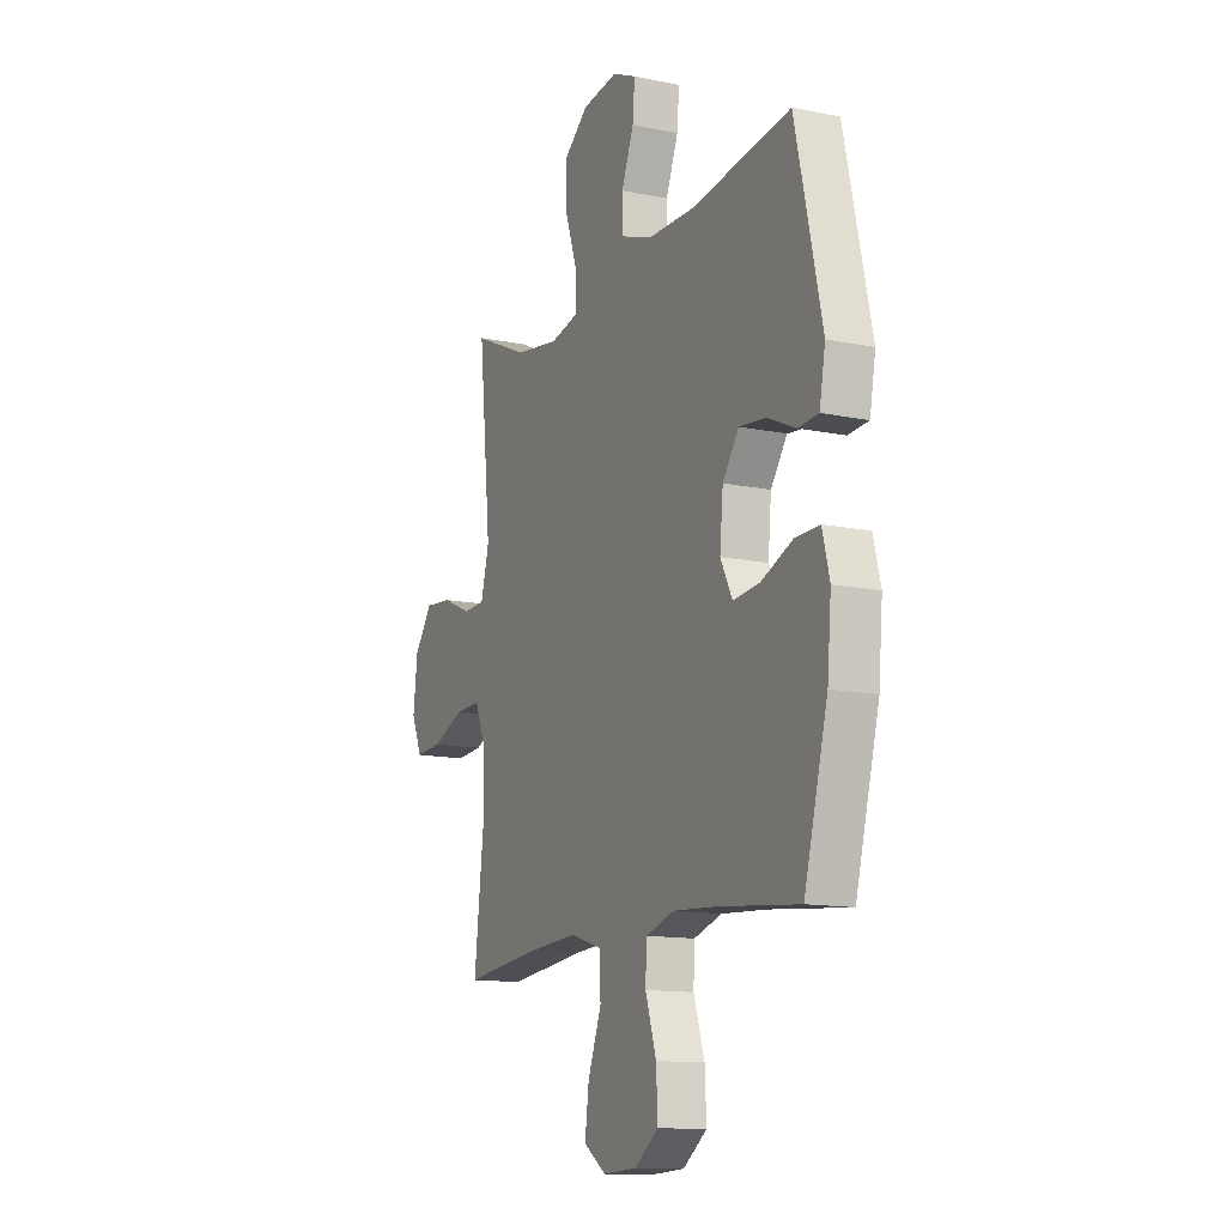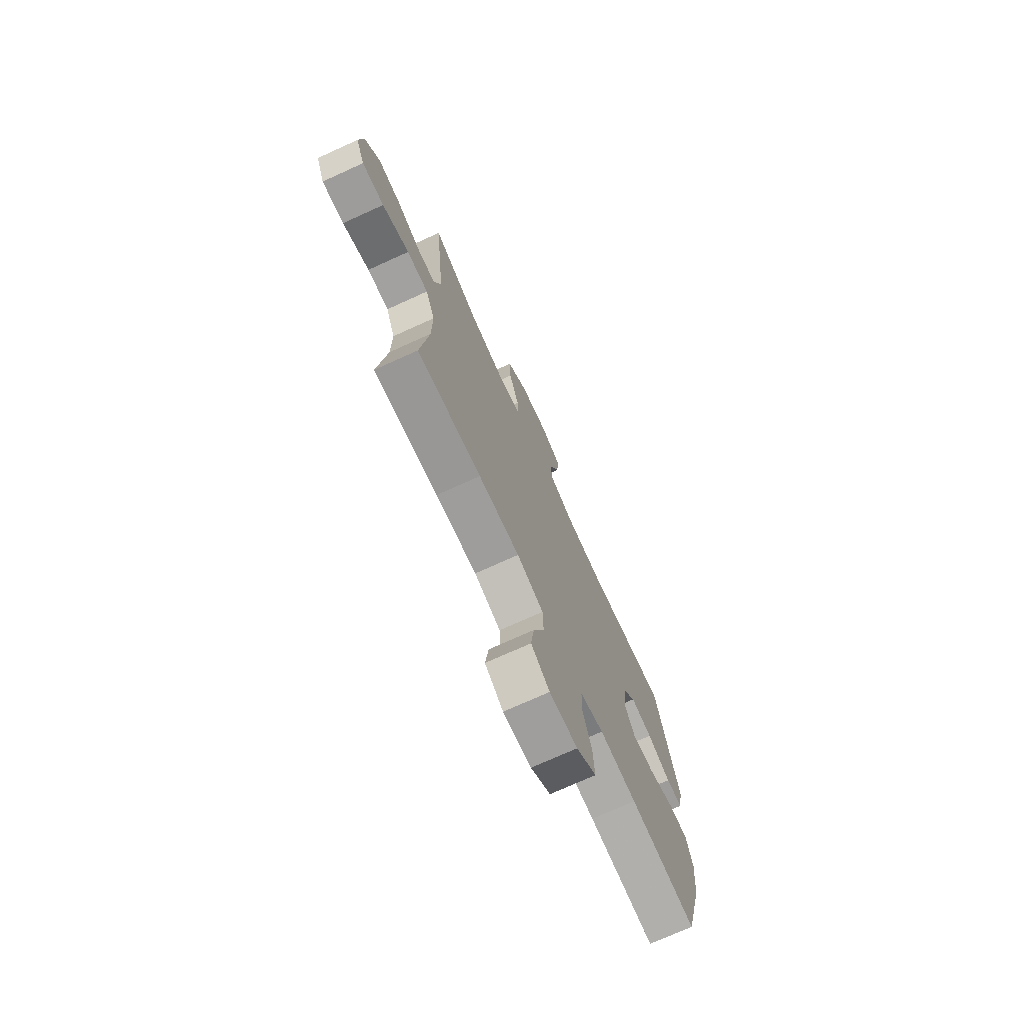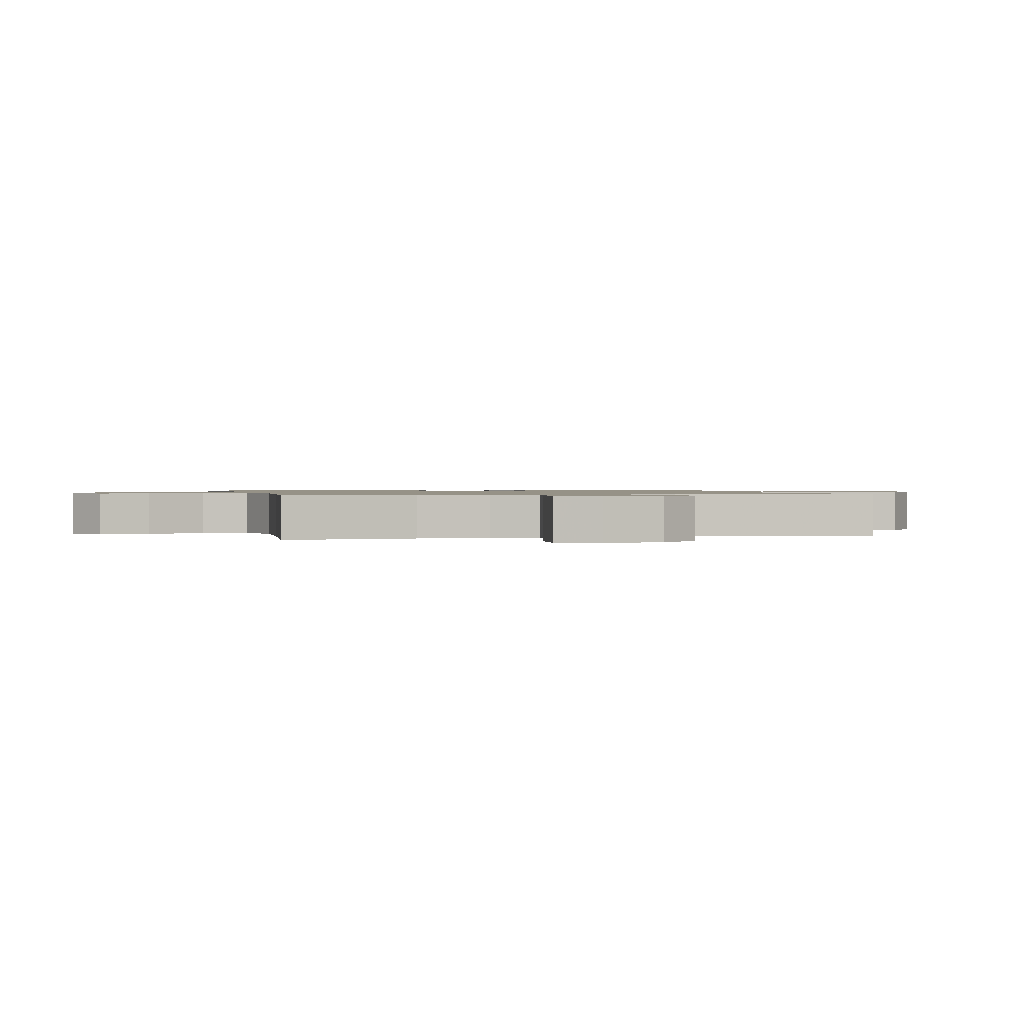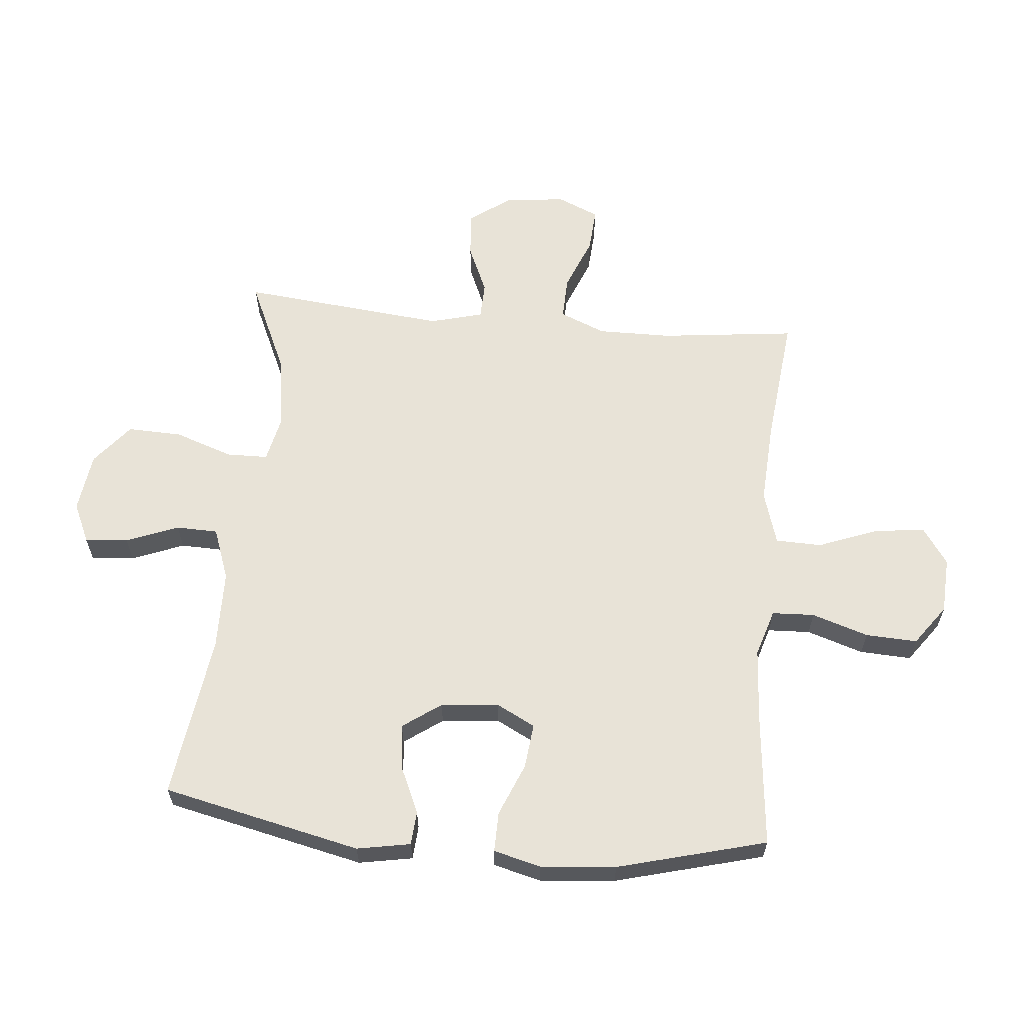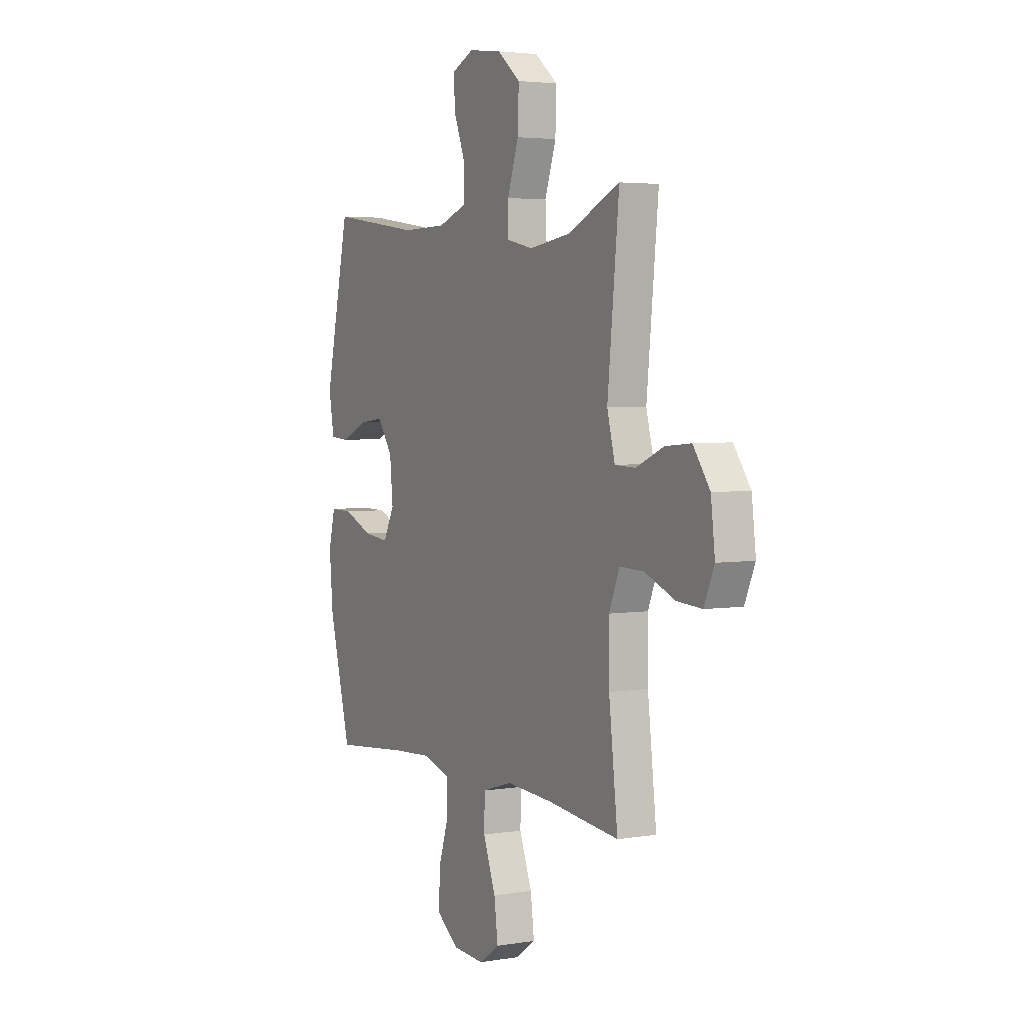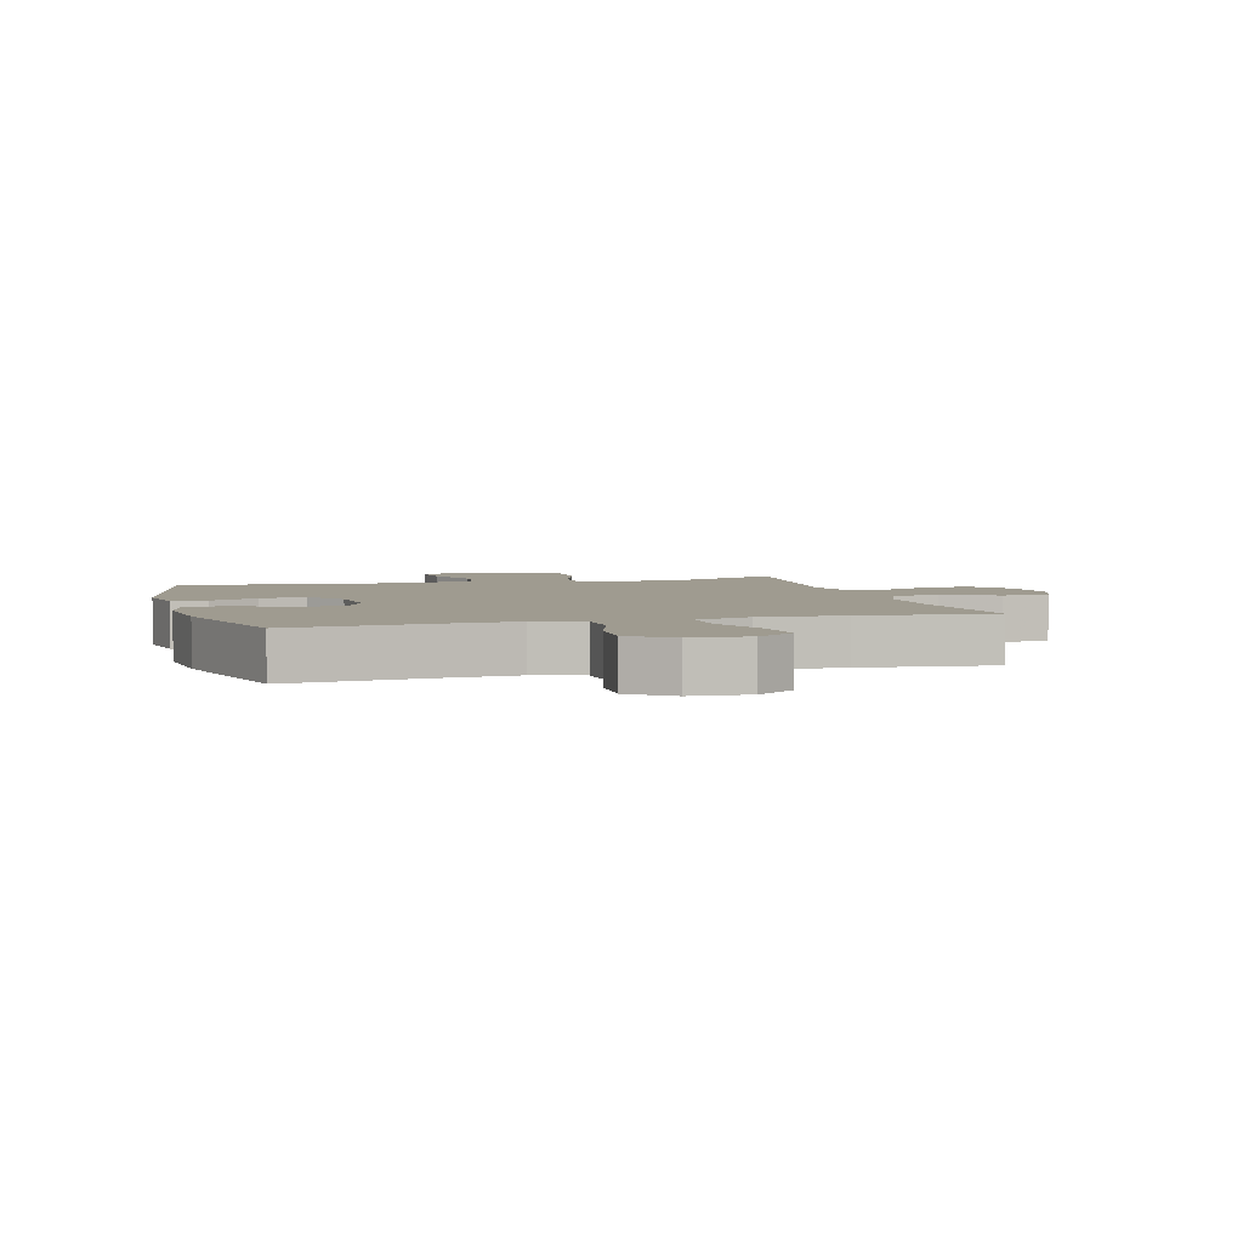
<metadata>
{"format":"obj","ext":"obj","renderer":"f3d","projection":"perspective","resolution":1024,"background":"white","views":[{"elev":-13.0,"azim":64.6,"up":"+Z"},{"elev":-73.6,"azim":-65.6,"up":"+Z"},{"elev":1.0,"azim":-104.4,"up":"+Y"},{"elev":61.8,"azim":95.3,"up":"+Y"},{"elev":3.8,"azim":-118.4,"up":"+Z"},{"elev":4.0,"azim":164.3,"up":"+Y"}]}
</metadata>
<code>
v -0.5 0.07 0.5
v -0.346 0.07 0.43
v -0.225 0.07 0.412
v -0.148 0.07 0.429
v -0.147 0.07 0.497
v -0.18 0.07 0.593
v -0.183 0.07 0.683
v -0.115 0.07 0.738
v -0.017 0.07 0.751
v 0.049 0.07 0.721
v 0.043 0.07 0.65
v 0.009 0.07 0.564
v 0.011 0.07 0.495
v 0.097 0.07 0.464
v 0.229 0.07 0.462
v 0.5 0.07 0.5
v 0.573 0.07 0.173
v 0.557 0.07 0.085
v 0.501 0.07 0.081
v 0.423 0.07 0.116
v 0.35 0.07 0.124
v 0.305 0.07 0.061
v 0.296 0.07 -0.034
v 0.329 0.07 -0.098
v 0.403 0.07 -0.09
v 0.49 0.07 -0.054
v 0.556 0.07 -0.053
v 0.576 0.07 -0.131
v 0.565 0.07 -0.255
v 0.5 0.07 -0.5
v 0.28 0.07 -0.478
v 0.158 0.07 -0.47
v 0.08 0.07 -0.494
v 0.077 0.07 -0.564
v 0.107 0.07 -0.657
v 0.111 0.07 -0.742
v 0.045 0.07 -0.79
v -0.048 0.07 -0.795
v -0.109 0.07 -0.753
v -0.098 0.07 -0.669
v -0.061 0.07 -0.572
v -0.063 0.07 -0.496
v -0.151 0.07 -0.469
v -0.287 0.07 -0.477
v -0.5 0.07 -0.5
v -0.474 0.07 -0.276
v -0.473 0.07 -0.155
v -0.504 0.07 -0.08
v -0.575 0.07 -0.082
v -0.664 0.07 -0.118
v -0.737 0.07 -0.123
v -0.767 0.07 -0.054
v -0.755 0.07 0.046
v -0.706 0.07 0.114
v -0.63 0.07 0.107
v -0.55 0.07 0.072
v -0.489 0.07 0.074
v -0.466 0.07 0.161
v -0.5 0 0.5
v -0.346 0 0.43
v -0.225 0 0.412
v -0.148 0 0.429
v -0.147 0 0.497
v -0.18 0 0.593
v -0.183 0 0.683
v -0.115 0 0.738
v -0.017 0 0.751
v 0.049 0 0.721
v 0.043 0 0.65
v 0.009 0 0.564
v 0.011 0 0.495
v 0.097 0 0.464
v 0.229 0 0.462
v 0.5 0 0.5
v 0.573 0 0.173
v 0.557 0 0.085
v 0.501 0 0.081
v 0.423 0 0.116
v 0.35 0 0.124
v 0.305 0 0.061
v 0.296 0 -0.034
v 0.329 0 -0.098
v 0.403 0 -0.09
v 0.49 0 -0.054
v 0.556 0 -0.053
v 0.576 0 -0.131
v 0.565 0 -0.255
v 0.5 0 -0.5
v 0.28 0 -0.478
v 0.158 0 -0.47
v 0.08 0 -0.494
v 0.077 0 -0.564
v 0.107 0 -0.657
v 0.111 0 -0.742
v 0.045 0 -0.79
v -0.048 0 -0.795
v -0.109 0 -0.753
v -0.098 0 -0.669
v -0.061 0 -0.572
v -0.063 0 -0.496
v -0.151 0 -0.469
v -0.287 0 -0.477
v -0.5 0 -0.5
v -0.474 0 -0.276
v -0.473 0 -0.155
v -0.504 0 -0.08
v -0.575 0 -0.082
v -0.664 0 -0.118
v -0.737 0 -0.123
v -0.767 0 -0.054
v -0.755 0 0.046
v -0.706 0 0.114
v -0.63 0 0.107
v -0.55 0 0.072
v -0.489 0 0.074
v -0.466 0 0.161
f 54 55 56
f 53 54 56
f 52 53 56
f 51 52 56
f 50 51 56
f 49 50 56
f 48 49 56 57
f 47 48 57 58
f 44 45 46
f 46 47 58
f 44 46 58
f 43 44 58
f 39 40 41
f 38 39 41
f 37 38 41
f 36 37 41
f 35 36 41
f 34 35 41
f 33 34 41 42
f 58 1 2
f 43 58 2
f 42 43 2
f 33 42 2
f 32 33 2
f 29 30 31
f 28 29 31
f 27 28 31
f 26 27 31
f 25 26 31
f 18 19 20
f 17 18 20
f 16 17 20
f 15 16 20
f 14 15 20 21
f 13 14 21 22
f 10 11 12
f 9 10 12
f 8 9 12
f 7 8 12
f 6 7 12
f 5 6 12
f 4 5 12 13
f 31 32 2 3
f 24 25 31
f 31 3 4
f 24 31 4
f 23 24 4
f 4 13 22 23
f 114 113 112
f 114 112 111
f 114 111 110
f 114 110 109
f 114 109 108
f 114 108 107
f 115 114 107 106
f 116 115 106 105
f 104 103 102
f 116 105 104
f 116 104 102
f 116 102 101
f 99 98 97
f 99 97 96
f 99 96 95
f 99 95 94
f 99 94 93
f 99 93 92
f 100 99 92 91
f 60 59 116
f 60 116 101
f 60 101 100
f 60 100 91
f 60 91 90
f 89 88 87
f 89 87 86
f 89 86 85
f 89 85 84
f 89 84 83
f 78 77 76
f 78 76 75
f 78 75 74
f 78 74 73
f 79 78 73 72
f 80 79 72 71
f 70 69 68
f 70 68 67
f 70 67 66
f 70 66 65
f 70 65 64
f 70 64 63
f 71 70 63 62
f 61 60 90 89
f 89 83 82
f 62 61 89
f 62 89 82
f 62 82 81
f 81 80 71 62
f 1 59 60 2
f 2 60 61 3
f 3 61 62 4
f 4 62 63 5
f 5 63 64 6
f 6 64 65 7
f 7 65 66 8
f 8 66 67 9
f 9 67 68 10
f 10 68 69 11
f 11 69 70 12
f 12 70 71 13
f 13 71 72 14
f 14 72 73 15
f 15 73 74 16
f 16 74 75 17
f 17 75 76 18
f 18 76 77 19
f 19 77 78 20
f 20 78 79 21
f 21 79 80 22
f 22 80 81 23
f 23 81 82 24
f 24 82 83 25
f 25 83 84 26
f 26 84 85 27
f 27 85 86 28
f 28 86 87 29
f 29 87 88 30
f 30 88 89 31
f 31 89 90 32
f 32 90 91 33
f 33 91 92 34
f 34 92 93 35
f 35 93 94 36
f 36 94 95 37
f 37 95 96 38
f 38 96 97 39
f 39 97 98 40
f 40 98 99 41
f 41 99 100 42
f 42 100 101 43
f 43 101 102 44
f 44 102 103 45
f 45 103 104 46
f 46 104 105 47
f 47 105 106 48
f 48 106 107 49
f 49 107 108 50
f 50 108 109 51
f 51 109 110 52
f 52 110 111 53
f 53 111 112 54
f 54 112 113 55
f 55 113 114 56
f 56 114 115 57
f 57 115 116 58
f 58 116 59 1

</code>
